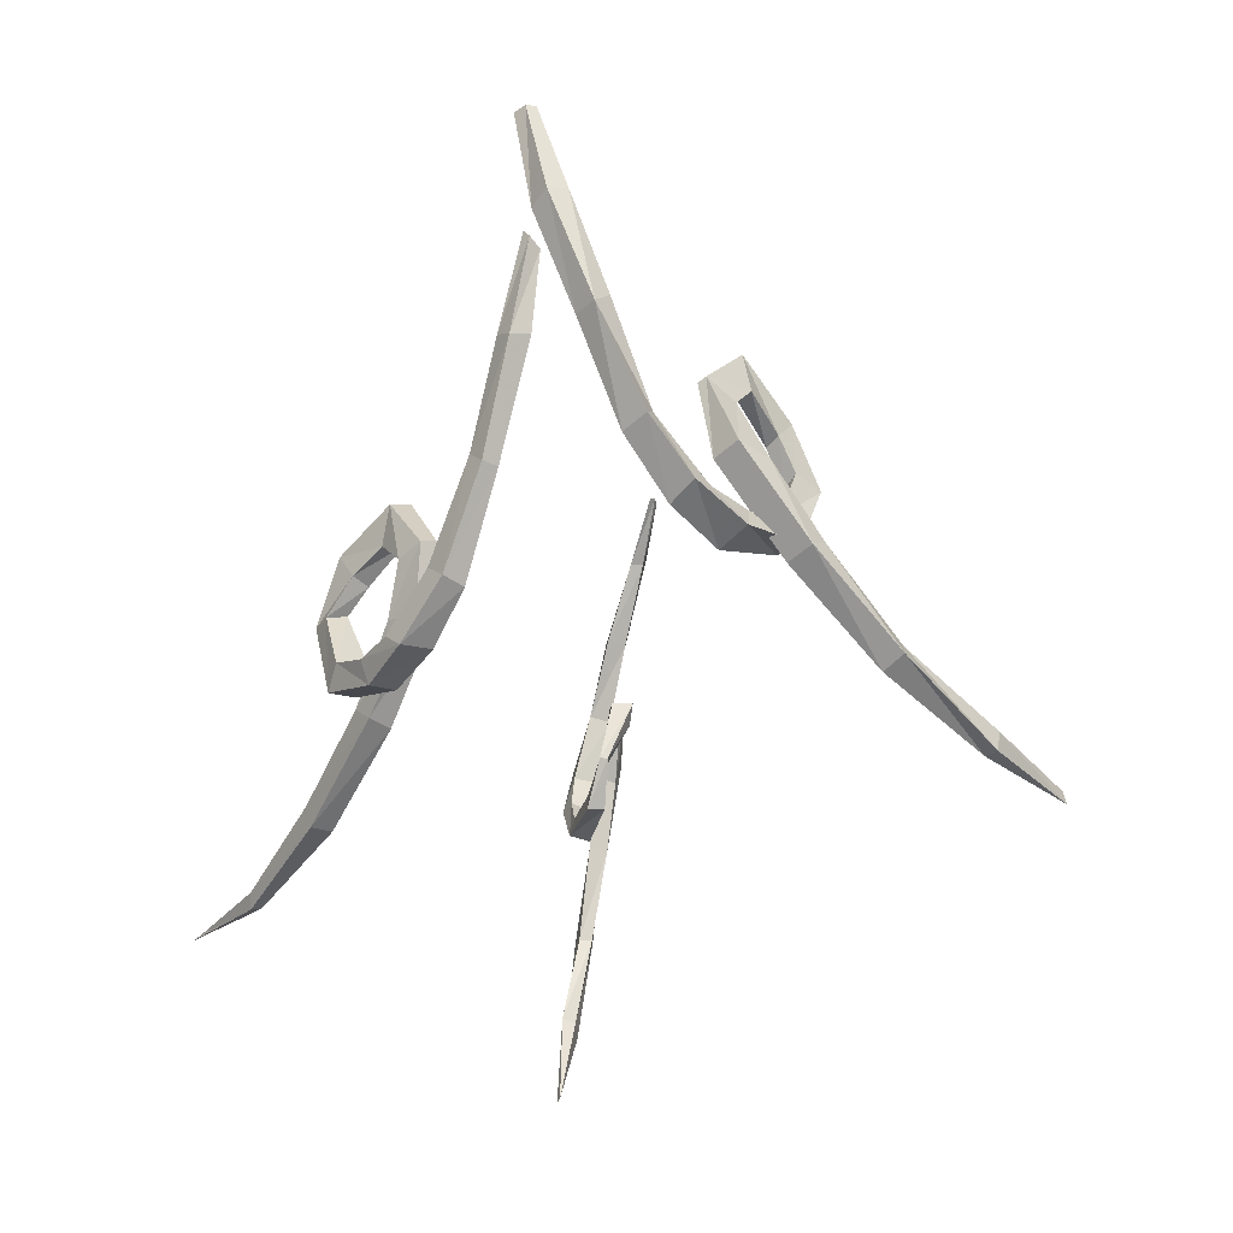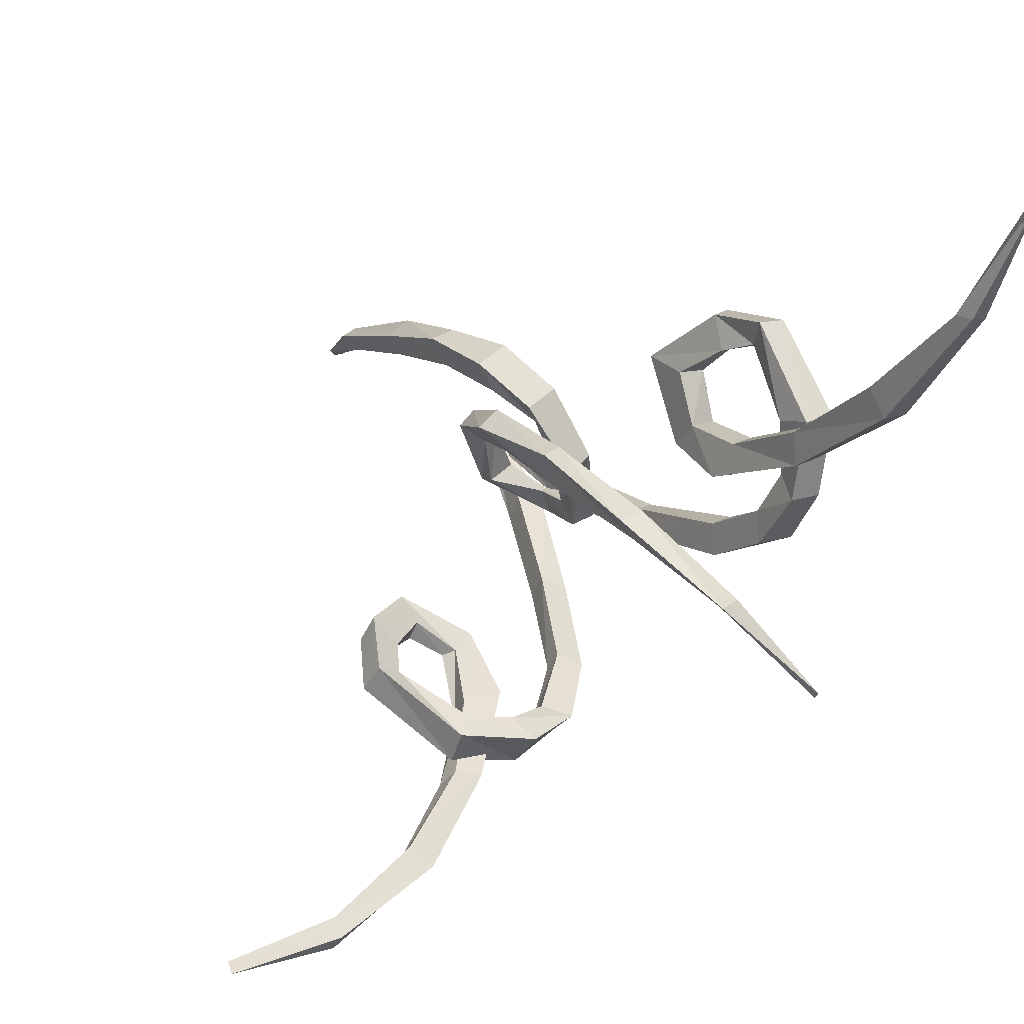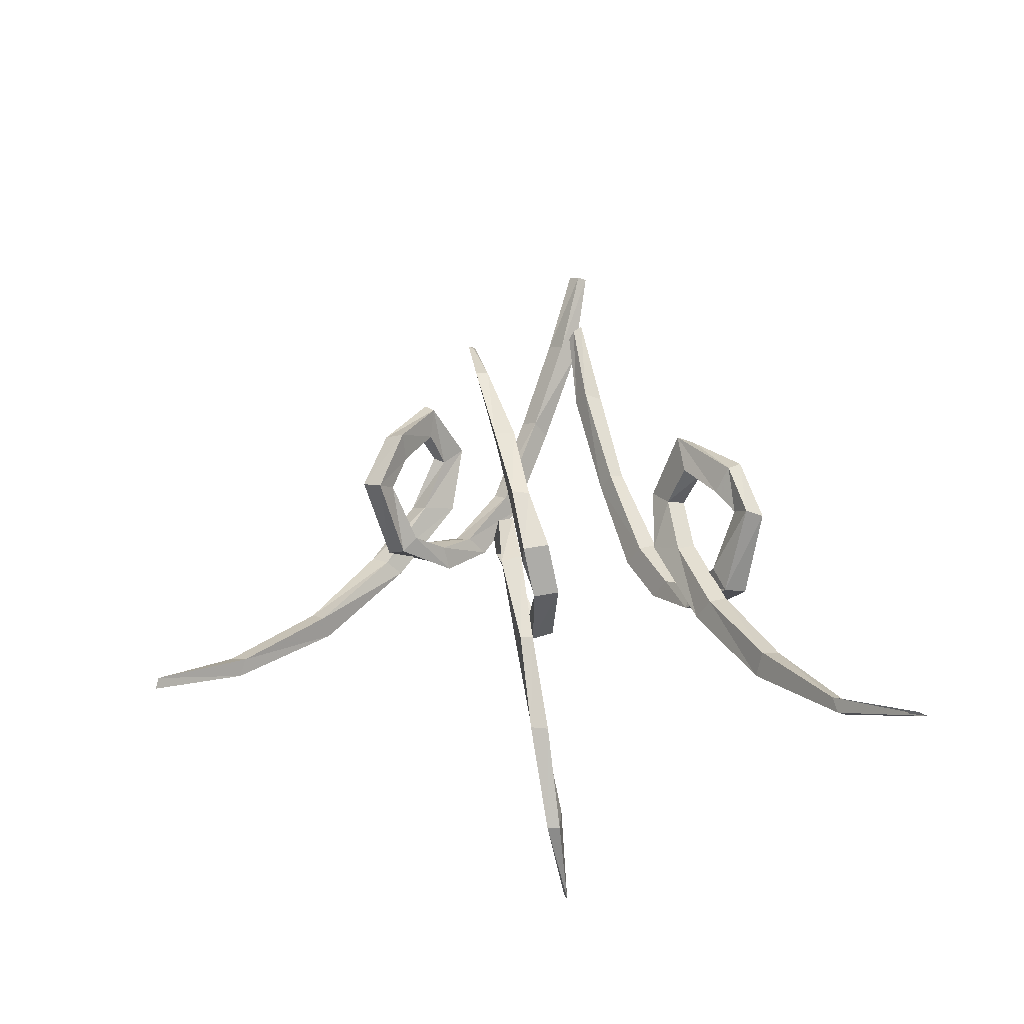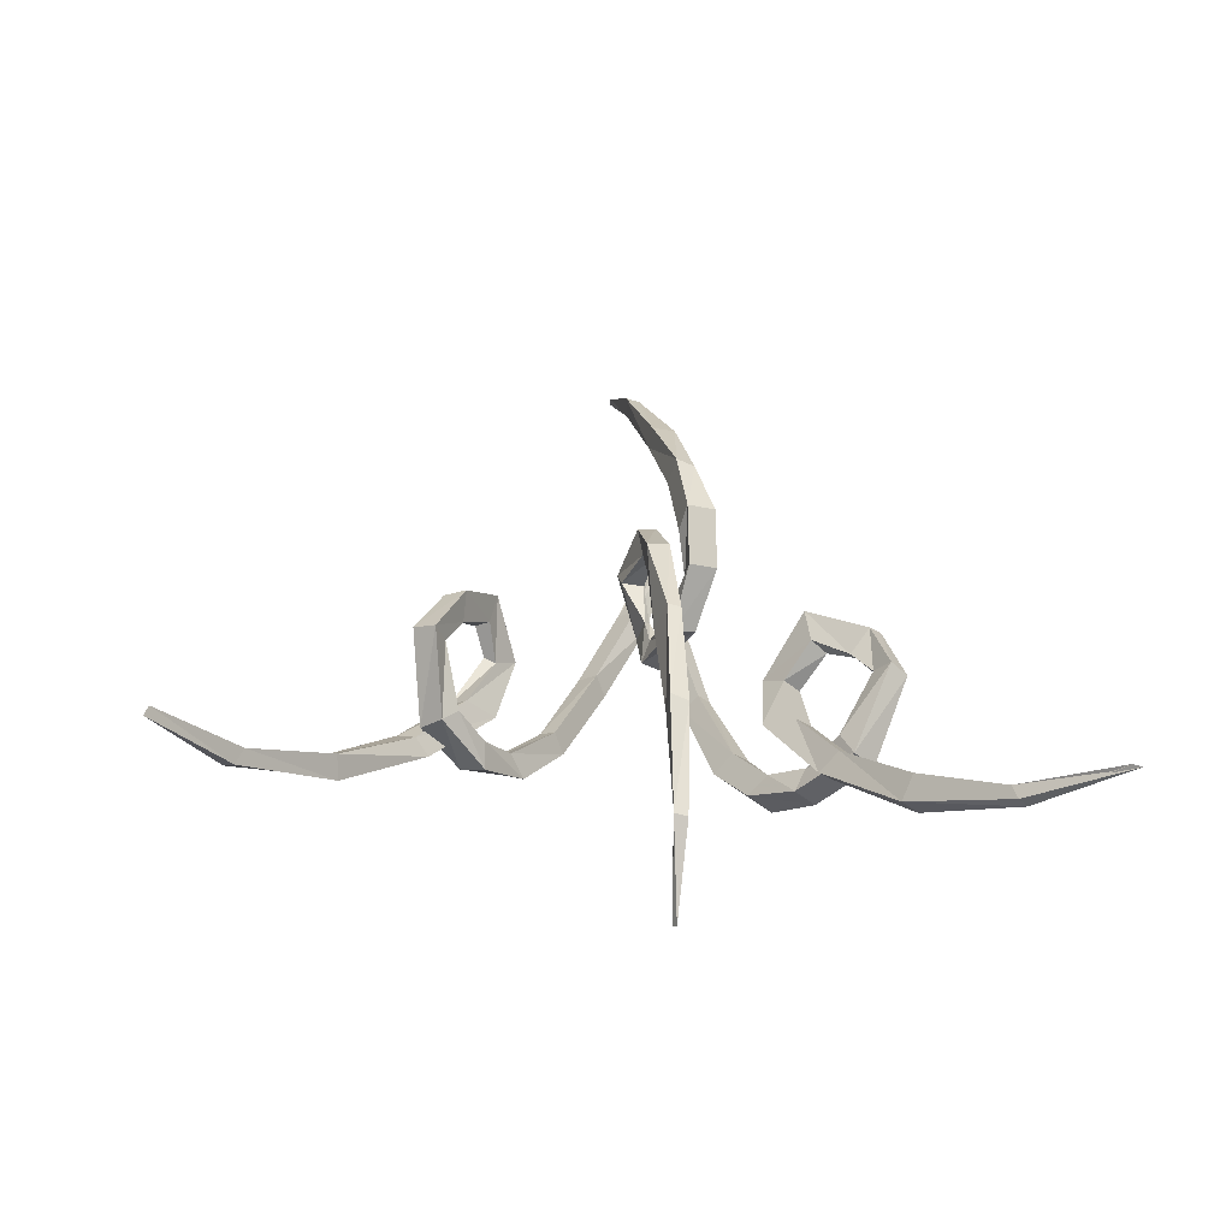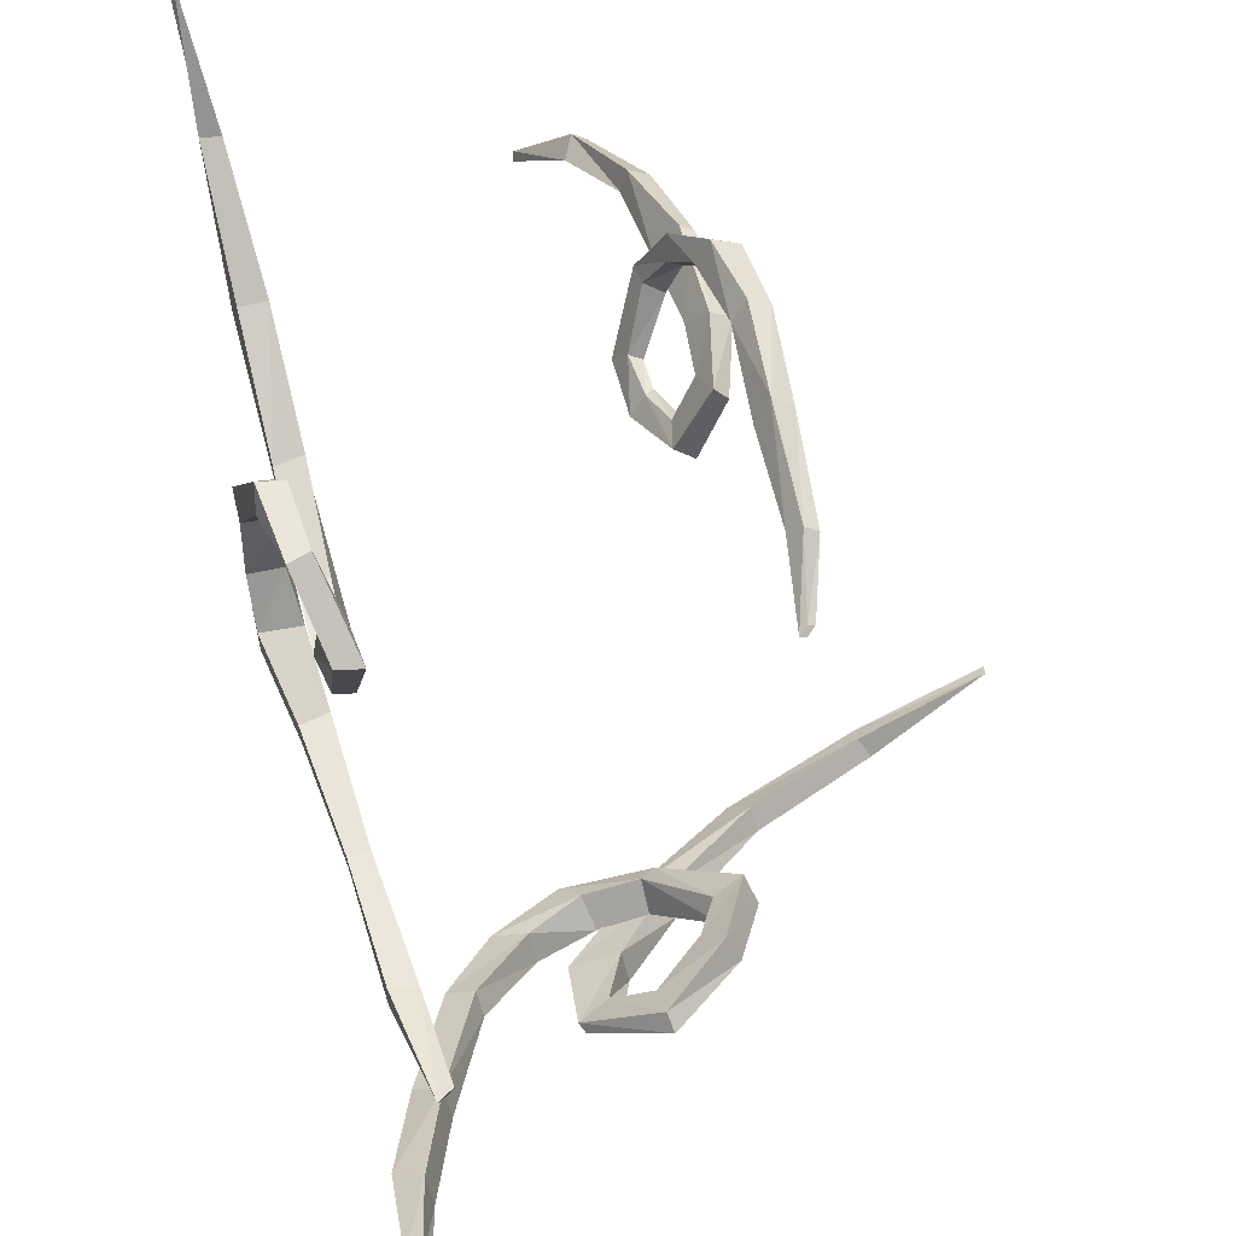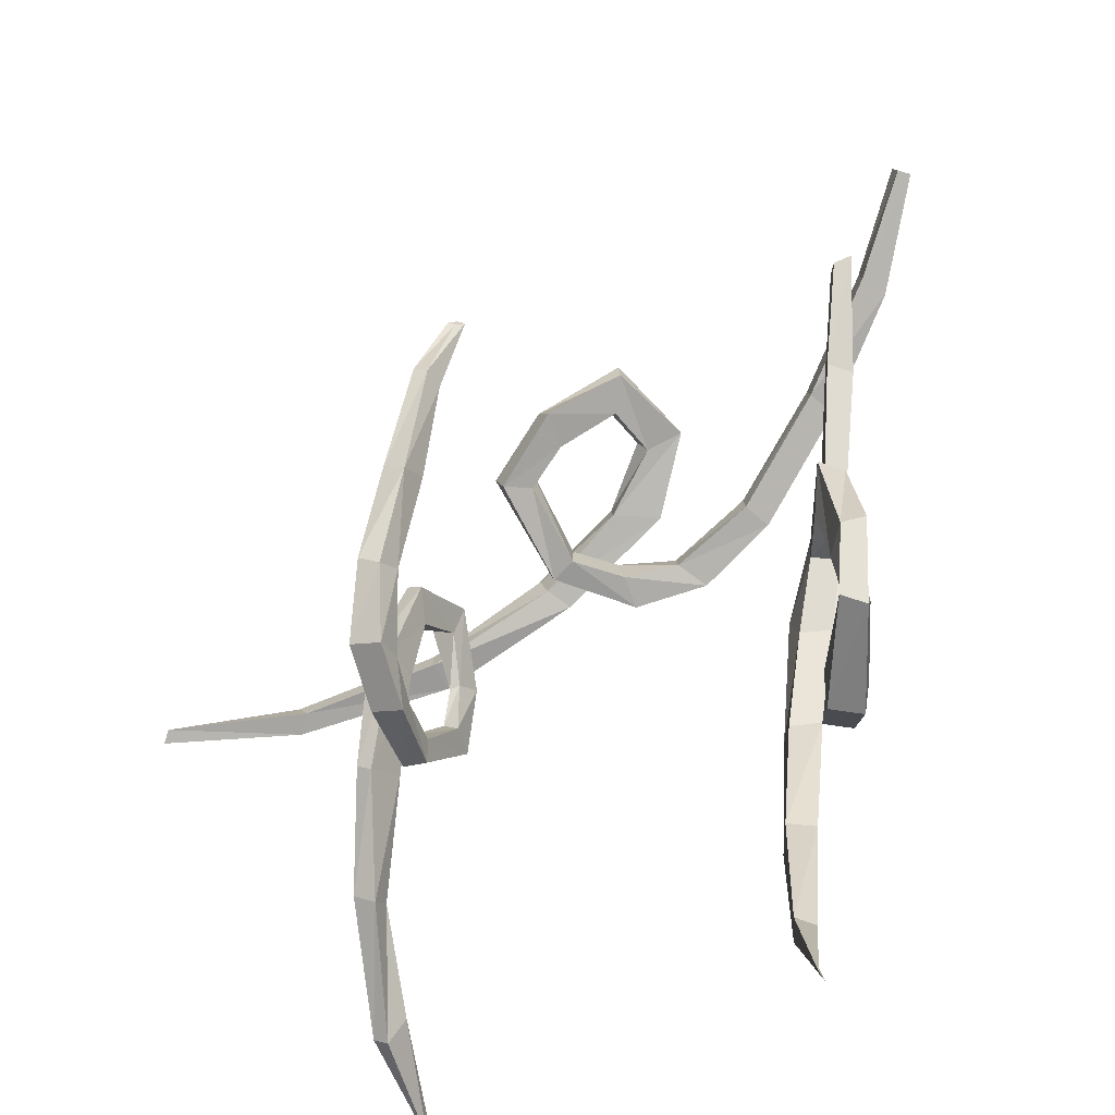
<metadata>
{"format":"obj","ext":"obj","renderer":"f3d","projection":"perspective","resolution":1024,"background":"white","views":[{"elev":2.5,"azim":148.2,"up":"+Y"},{"elev":18.9,"azim":-20.2,"up":"+Z"},{"elev":-32.8,"azim":-29.5,"up":"+Y"},{"elev":-62.6,"azim":-43.2,"up":"+Y"},{"elev":52.7,"azim":177.8,"up":"+Z"},{"elev":69.1,"azim":19.7,"up":"+Z"}]}
</metadata>
<code>
v 0.2109 -1.18 -0.1094
v 0.2344 -1.172 -0.1094
v 0.2812 -1.312 -0.09375
v 0.25 -1.328 -0.09375
v 0.25 -1.32 -0.05469
v 0.2109 -1.172 -0.07812
v 0.1641 -1.016 -0.07812
v 0.1641 -1.016 -0.1094
v 0.1953 -1.016 -0.1094
v 0.2344 -1.164 -0.07812
v 0.2812 -1.305 -0.05469
v 0.3203 -1.391 -0.01562
v 0.3203 -1.398 -0.05469
v 0.2734 -1.406 -0.05469
v 0.2734 -1.398 -0.01562
v 0.1953 -1.016 -0.07812
v 0.1484 -0.8828 -0.0625
v 0.1328 -0.8984 -0.0625
v 0.1328 -0.9062 -0.07812
v 0.1484 -0.8906 -0.07812
v 0.2891 -1.43 0.03906
v 0.3281 -1.422 0.03906
v 0.3281 -1.453 0.01562
v 0.2891 -1.461 0.01562
v 0.2969 -1.477 0.1172
v 0.2812 -1.438 0.1094
v 0.3281 -1.43 0.1094
v 0.3359 -1.469 0.1172
v 0.3047 -1.391 0.2188
v 0.2734 -1.391 0.2188
v 0.2734 -1.375 0.1875
v 0.3047 -1.375 0.1875
v 0.2734 -1.32 0.1719
v 0.2734 -1.297 0.2109
v 0.25 -1.312 0.2109
v 0.25 -1.336 0.1719
v 0.2188 -1.281 0.1328
v 0.25 -1.281 0.1328
v 0.2344 -1.227 0.1406
v 0.2031 -1.227 0.1406
v 0.2188 -1.273 0.03906
v 0.2266 -1.305 0.07031
v 0.2578 -1.297 0.07031
v 0.2422 -1.273 0.03906
v 0.2578 -1.367 0.02344
v 0.2266 -1.367 0.02344
v 0.2422 -1.391 0.07031
v 0.2734 -1.375 0.07031
v 0.2969 -1.492 0.1172
v 0.2969 -1.5 0.07812
v 0.2656 -1.516 0.07812
v 0.2656 -1.508 0.1172
v 0.2969 -1.633 0.2031
v 0.3281 -1.625 0.2031
v 0.3359 -1.648 0.1719
v 0.3047 -1.656 0.1719
v 0.3438 -1.773 0.3125
v 0.3359 -1.75 0.3125
v 0.3594 -1.75 0.3125
v 0.3594 -1.773 0.3125
v 0.3828 -1.836 0.4609
v 0.375 -1.828 0.4531
v 0.1719 -0.9844 -0.2734
v 0.1797 -1 -0.2422
v 0.1484 -1.141 -0.2969
v 0.1328 -1.117 -0.3281
v 0.1094 -1.117 -0.3047
v 0.1406 -0.9766 -0.2578
v 0.1562 -0.8438 -0.1875
v 0.1875 -0.8438 -0.1875
v 0.1953 -0.8672 -0.1641
v 0.1484 -0.9922 -0.2266
v 0.1172 -1.133 -0.2812
v 0.0625 -1.219 -0.3125
v 0.1016 -1.227 -0.3281
v 0.08594 -1.195 -0.3594
v 0.05469 -1.203 -0.3438
v 0.1641 -0.8594 -0.1562
v 0.1641 -0.7422 -0.09375
v 0.1562 -0.7344 -0.1094
v 0.1719 -0.7344 -0.1094
v 0.1797 -0.7422 -0.09375
v -0.007812 -1.234 -0.3359
v 0.007812 -1.258 -0.3047
v 0.03125 -1.281 -0.3281
v 0.01562 -1.25 -0.3672
v -0.07812 -1.273 -0.3438
v -0.0625 -1.242 -0.3203
v -0.05469 -1.266 -0.2891
v -0.07031 -1.289 -0.3047
v -0.1562 -1.227 -0.2266
v -0.1719 -1.211 -0.2578
v -0.1328 -1.188 -0.2578
v -0.125 -1.211 -0.2422
v -0.1094 -1.156 -0.2266
v -0.1328 -1.133 -0.1953
v -0.1484 -1.125 -0.2266
v -0.1172 -1.141 -0.2422
v -0.07031 -1.086 -0.25
v -0.0625 -1.094 -0.2266
v -0.07031 -1.055 -0.2031
v -0.07812 -1.039 -0.2188
v 0.007812 -1.07 -0.2656
v -0.03125 -1.102 -0.2734
v -0.01562 -1.109 -0.2656
v 0.01562 -1.078 -0.2578
v 0.02344 -1.172 -0.3047
v 0.007812 -1.148 -0.3359
v -0.03906 -1.172 -0.3359
v -0.03125 -1.188 -0.3047
v -0.07812 -1.289 -0.3516
v -0.04688 -1.297 -0.3594
v -0.0625 -1.273 -0.3906
v -0.09375 -1.273 -0.375
v -0.1875 -1.398 -0.4062
v -0.1797 -1.414 -0.3828
v -0.1562 -1.43 -0.4062
v -0.1719 -1.406 -0.4297
v -0.3125 -1.531 -0.4375
v -0.3203 -1.508 -0.4297
v -0.3047 -1.516 -0.4062
v -0.3047 -1.539 -0.4219
v -0.4531 -1.609 -0.4062
v -0.4531 -1.594 -0.3984
v -0.1875 -1.539 0.2812
v -0.1641 -1.539 0.2891
v -0.1797 -1.43 0.2734
v -0.2031 -1.43 0.2578
v -0.1875 -1.43 0.2344
v -0.1719 -1.539 0.25
v -0.1484 -1.625 0.2422
v -0.1641 -1.625 0.2734
v -0.1328 -1.617 0.2891
v -0.1484 -1.531 0.2656
v -0.1641 -1.422 0.2422
v -0.1875 -1.312 0.2188
v -0.2031 -1.305 0.2344
v -0.2188 -1.305 0.2266
v -0.2031 -1.312 0.2109
v -0.1172 -1.617 0.2578
v -0.09375 -1.648 0.2266
v -0.1094 -1.656 0.2109
v -0.125 -1.672 0.2344
v -0.09375 -1.664 0.25
v -0.0625 -1.688 0.1797
v -0.07031 -1.664 0.1797
v -0.09375 -1.664 0.1641
v -0.08594 -1.695 0.1641
v -0.0625 -1.641 0.08594
v -0.03906 -1.641 0.09375
v -0.05469 -1.625 0.1172
v -0.07031 -1.625 0.1094
v -0.07812 -1.586 0.1094
v -0.0625 -1.57 0.07812
v -0.05469 -1.57 0.08594
v -0.07031 -1.578 0.1094
v -0.09375 -1.531 0.125
v -0.1172 -1.531 0.1094
v -0.1172 -1.5 0.1016
v -0.09375 -1.5 0.1172
v -0.1328 -1.516 0.1875
v -0.1172 -1.547 0.1719
v -0.1328 -1.555 0.1641
v -0.1484 -1.516 0.1719
v -0.1562 -1.602 0.1953
v -0.1328 -1.594 0.2109
v -0.1094 -1.609 0.1797
v -0.1328 -1.617 0.1719
v -0.1094 -1.711 0.1562
v -0.125 -1.719 0.1953
v -0.1094 -1.719 0.2031
v -0.08594 -1.703 0.1641
v -0.05469 -1.828 0.1406
v -0.07031 -1.828 0.1328
v -0.08594 -1.836 0.1562
v -0.0625 -1.836 0.1641
v -0.007812 -1.953 0.1016
v 0 -1.922 0.09375
v -0.01562 -1.93 0.08594
v -0.02344 -1.953 0.09375
v 0.05469 -2.016 0.01562
v 0.05469 -2.008 0.007812
v -0.2031 -1.219 0.1797
v -0.1953 -1.219 0.1797
v -0.2031 -1.227 0.1875
v -0.2109 -1.227 0.1875
f 1 2 3
f 1 3 4
f 1 4 5
f 1 5 6
f 1 6 7
f 1 7 8
f 1 8 2
f 2 8 9
f 2 9 10
f 2 10 3
f 3 10 11
f 3 11 12
f 3 12 13
f 3 13 4
f 4 13 14
f 4 14 5
f 5 14 15
f 5 15 11
f 5 11 10
f 5 10 6
f 6 10 16
f 6 16 7
f 7 16 17
f 7 17 18
f 7 18 8
f 8 18 19
f 8 19 9
f 9 19 20
f 9 20 16
f 9 16 10
f 11 15 12
f 12 15 21
f 12 21 22
f 12 22 13
f 13 22 23
f 13 23 14
f 14 23 24
f 14 24 15
f 15 24 21
f 21 24 25
f 21 25 26
f 21 26 22
f 22 26 27
f 22 27 23
f 23 27 28
f 23 28 24
f 24 28 25
f 25 28 29
f 25 29 30
f 25 30 26
f 26 30 31
f 26 31 27
f 27 31 32
f 27 32 28
f 28 32 29
f 29 32 33
f 29 33 34
f 29 34 30
f 30 34 35
f 30 35 31
f 31 35 36
f 31 36 32
f 32 36 33
f 33 36 37
f 33 37 38
f 33 38 34
f 34 38 39
f 34 39 35
f 35 39 40
f 35 40 36
f 36 40 37
f 37 40 41
f 37 41 42
f 37 42 38
f 38 42 43
f 38 43 39
f 39 43 44
f 39 44 40
f 40 44 41
f 41 44 45
f 41 45 46
f 41 46 42
f 42 46 47
f 42 47 43
f 43 47 48
f 43 48 44
f 44 48 45
f 45 48 49
f 45 49 50
f 45 50 46
f 46 50 51
f 46 51 47
f 47 51 52
f 47 52 48
f 48 52 49
f 49 52 53
f 49 53 54
f 49 54 50
f 50 54 55
f 50 55 51
f 51 55 56
f 51 56 52
f 52 56 53
f 53 56 57
f 53 57 58
f 53 58 54
f 54 58 59
f 54 59 55
f 55 59 60
f 55 60 56
f 56 60 57
f 57 60 61
f 57 61 58
f 58 61 62
f 58 62 59
f 59 62 60
f 60 62 61
f 16 20 17
f 17 20 18
f 18 20 19
f 20 18 17
f 18 20 19
f 63 64 65
f 63 65 66
f 63 66 67
f 63 67 68
f 63 68 69
f 63 69 70
f 63 70 64
f 64 70 71
f 64 71 72
f 64 72 65
f 65 72 73
f 65 73 74
f 65 74 75
f 65 75 66
f 66 75 76
f 66 76 67
f 67 76 77
f 67 77 73
f 67 73 72
f 67 72 68
f 68 72 78
f 68 78 69
f 69 78 79
f 69 79 80
f 69 80 70
f 70 80 81
f 70 81 71
f 71 81 82
f 71 82 78
f 71 78 72
f 73 77 74
f 74 77 83
f 74 83 84
f 74 84 75
f 75 84 85
f 75 85 76
f 76 85 86
f 76 86 77
f 77 86 83
f 83 86 87
f 83 87 88
f 83 88 84
f 84 88 89
f 84 89 85
f 85 89 90
f 85 90 86
f 86 90 87
f 87 90 91
f 87 91 92
f 87 92 88
f 88 92 93
f 88 93 89
f 89 93 94
f 89 94 90
f 90 94 91
f 91 94 95
f 91 95 96
f 91 96 92
f 92 96 97
f 92 97 93
f 93 97 98
f 93 98 94
f 94 98 95
f 95 98 99
f 95 99 100
f 95 100 96
f 96 100 101
f 96 101 97
f 97 101 102
f 97 102 98
f 98 102 99
f 99 102 103
f 99 103 104
f 99 104 100
f 100 104 105
f 100 105 101
f 101 105 106
f 101 106 102
f 102 106 103
f 103 106 107
f 103 107 108
f 103 108 104
f 104 108 109
f 104 109 105
f 105 109 110
f 105 110 106
f 106 110 107
f 107 110 111
f 107 111 112
f 107 112 108
f 108 112 113
f 108 113 109
f 109 113 114
f 109 114 110
f 110 114 111
f 111 114 115
f 111 115 116
f 111 116 112
f 112 116 117
f 112 117 113
f 113 117 118
f 113 118 114
f 114 118 115
f 115 118 119
f 115 119 120
f 115 120 116
f 116 120 121
f 116 121 117
f 117 121 122
f 117 122 118
f 118 122 119
f 119 122 123
f 119 123 120
f 120 123 124
f 120 124 121
f 121 124 122
f 122 124 123
f 78 82 79
f 79 82 80
f 80 82 81
f 82 80 79
f 80 82 81
f 125 126 127
f 125 127 128
f 125 128 129
f 125 129 130
f 125 130 131
f 125 131 132
f 125 132 126
f 126 132 133
f 126 133 134
f 126 134 127
f 127 134 135
f 127 135 136
f 127 136 137
f 127 137 128
f 128 137 138
f 128 138 129
f 129 138 139
f 129 139 135
f 129 135 134
f 129 134 130
f 130 134 140
f 130 140 131
f 131 140 141
f 131 141 142
f 131 142 132
f 132 142 143
f 132 143 133
f 133 143 144
f 133 144 140
f 133 140 134
f 144 141 140
f 141 144 145
f 141 145 146
f 141 146 142
f 142 146 147
f 142 147 143
f 143 147 148
f 143 148 144
f 144 148 145
f 145 148 149
f 145 149 150
f 145 150 146
f 146 150 151
f 146 151 147
f 147 151 152
f 147 152 148
f 148 152 149
f 149 152 153
f 149 153 154
f 149 154 150
f 150 154 155
f 150 155 151
f 151 155 156
f 151 156 152
f 152 156 153
f 153 156 157
f 153 157 158
f 153 158 154
f 154 158 159
f 154 159 155
f 155 159 160
f 155 160 156
f 156 160 157
f 157 160 161
f 157 161 162
f 157 162 158
f 158 162 163
f 158 163 159
f 159 163 164
f 159 164 160
f 160 164 161
f 161 164 165
f 161 165 166
f 161 166 162
f 162 166 167
f 162 167 163
f 163 167 168
f 163 168 164
f 164 168 165
f 165 168 169
f 165 169 170
f 165 170 166
f 166 170 171
f 166 171 167
f 167 171 172
f 167 172 168
f 168 172 169
f 169 172 173
f 169 173 174
f 169 174 170
f 170 174 175
f 170 175 171
f 171 175 176
f 171 176 172
f 172 176 173
f 173 176 177
f 173 177 178
f 173 178 174
f 174 178 179
f 174 179 175
f 175 179 180
f 175 180 176
f 176 180 177
f 177 180 181
f 177 181 178
f 178 181 182
f 178 182 179
f 179 182 180
f 180 182 181
f 139 136 135
f 136 139 183
f 136 183 184
f 136 184 137
f 137 184 185
f 137 185 138
f 138 185 186
f 138 186 139
f 139 186 183
f 183 186 184
f 184 186 185
f 186 184 183
f 184 186 185

</code>
